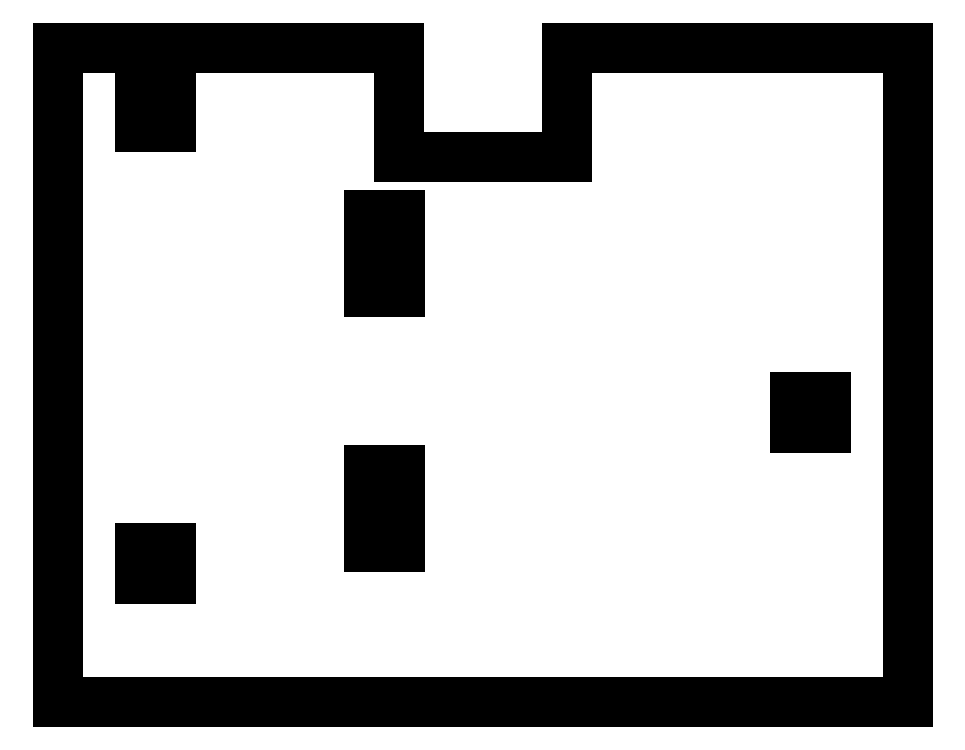
<metadata>
{"format":"dxf","ext":"dxf","renderer":"ezdxf+matplotlib","layout":"modelspace","background":"white","min_lineweight":24,"dpi":150}
</metadata>
<code>
0
SECTION
2
ENTITIES
0
LINE
8
0
10
-110
11
-110
20
-65.5
21
-55.5
0
LINE
8
0
10
-110
11
-100
20
-55.5
21
-55.5
0
LINE
8
0
10
-100
11
-100
20
-55.5
21
-65.5
0
LINE
8
0
10
-100
11
-110
20
-65.5
21
-65.5
0
LINE
8
0
10
-110
11
-110
20
79.5
21
89.5
0
LINE
8
0
10
-110
11
-100
20
89.5
21
89.5
0
LINE
8
0
10
-100
11
-100
20
89.5
21
79.5
0
LINE
8
0
10
-100
11
-110
20
79.5
21
79.5
0
LINE
8
0
10
-136.5
11
-136.5
20
-105
21
105
0
LINE
8
0
10
-136.5
11
-27.06
20
105
21
105
0
LINE
8
0
10
-27.06
11
-27.06
20
105
21
70
0
LINE
8
0
10
-27.06
11
27.06
20
70
21
70
0
LINE
8
0
10
27.06
11
27.06
20
70
21
105
0
LINE
8
0
10
27.06
11
136.5
20
105
21
105
0
LINE
8
0
10
136.5
11
136.5
20
105
21
-105
0
LINE
8
0
10
136.5
11
-136.5
20
-105
21
-105
0
LINE
8
0
10
-36.51
11
-36.51
20
-55.17
21
-30.52
0
LINE
8
0
10
-36.51
11
-26.51
20
-30.52
21
-30.52
0
LINE
8
0
10
-26.51
11
-26.51
20
-30.52
21
-55.17
0
LINE
8
0
10
-26.51
11
-36.51
20
-55.17
21
-55.17
0
LINE
8
0
10
-36.51
11
-36.51
20
26.68
21
51.33
0
LINE
8
0
10
-36.51
11
-26.51
20
51.33
21
51.33
0
LINE
8
0
10
-26.51
11
-26.51
20
51.33
21
26.68
0
LINE
8
0
10
-26.51
11
-36.51
20
26.68
21
26.68
0
LINE
8
0
10
100
11
100
20
-17
21
-7
0
LINE
8
0
10
100
11
110
20
-7
21
-7
0
LINE
8
0
10
110
11
110
20
-7
21
-17
0
LINE
8
0
10
110
11
100
20
-17
21
-17
0
ENDSEC
0
EOF

</code>
